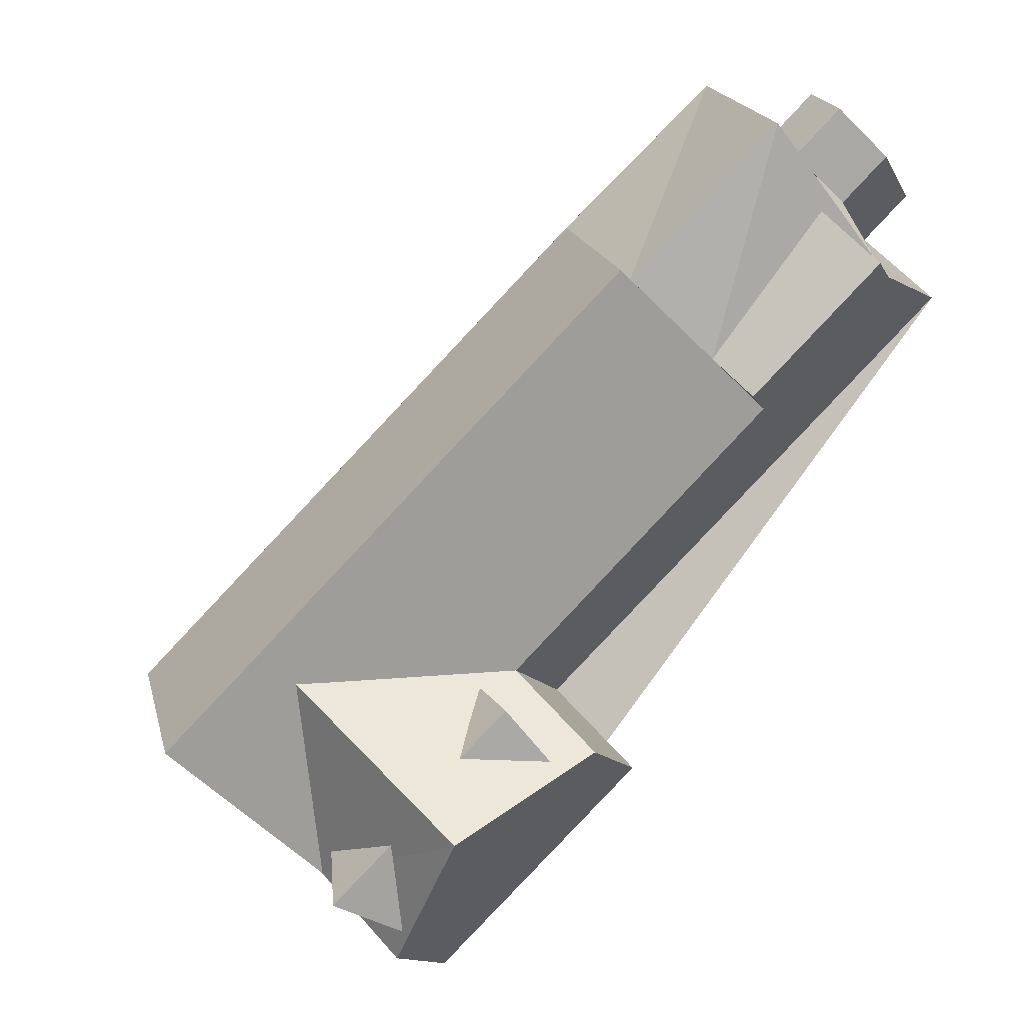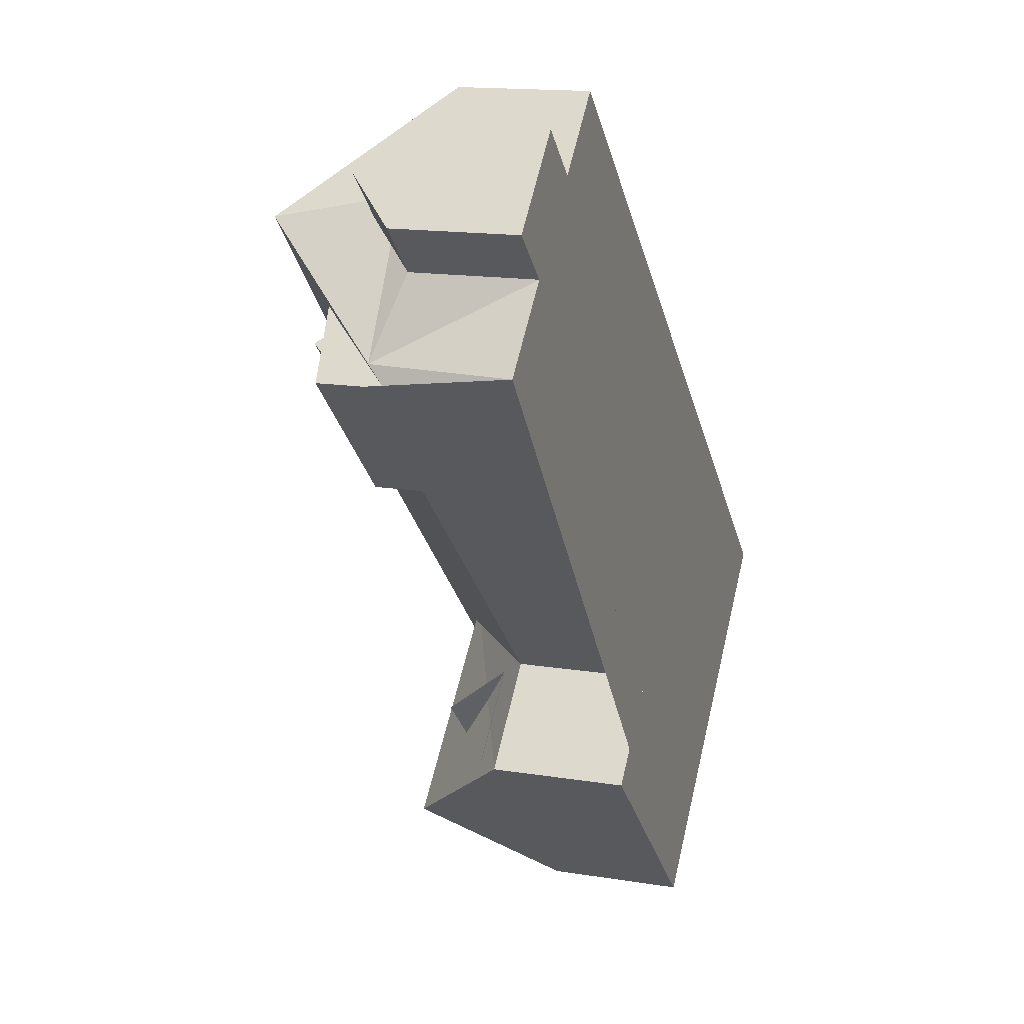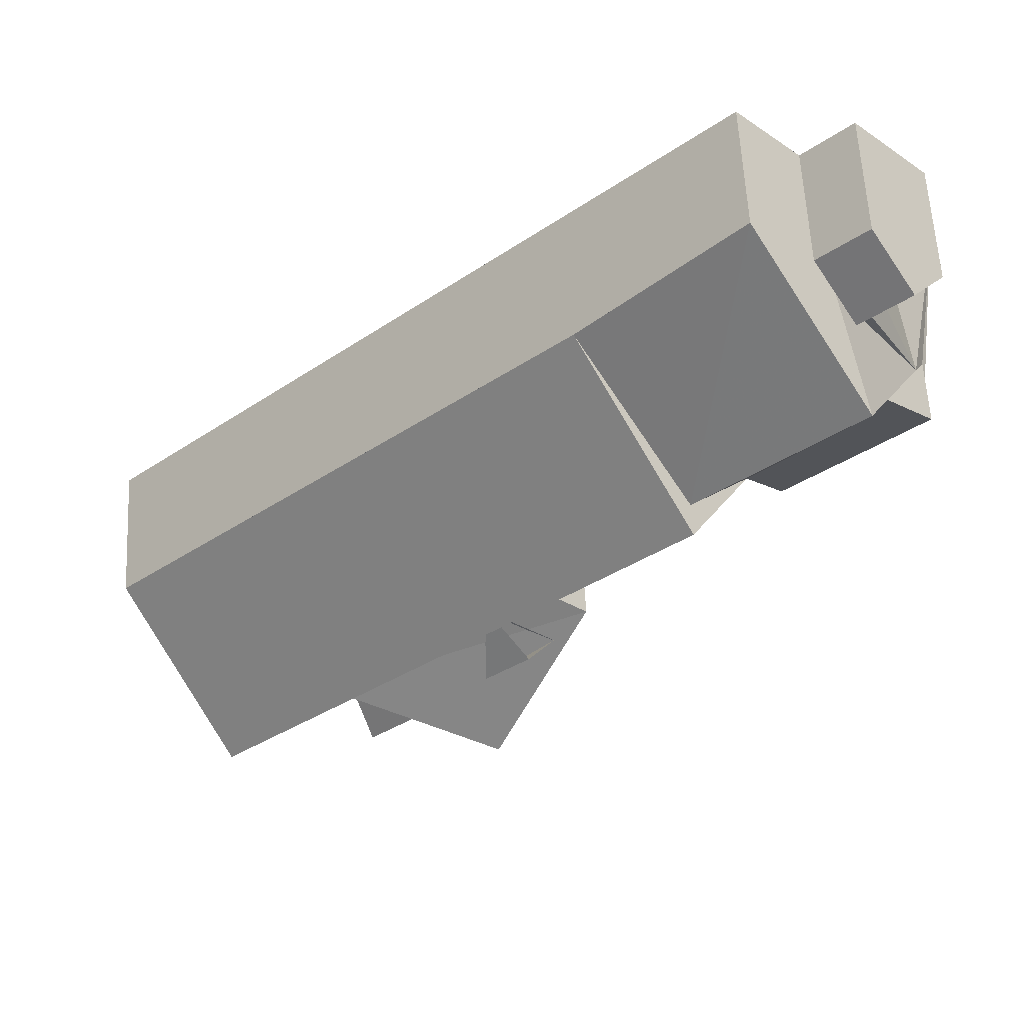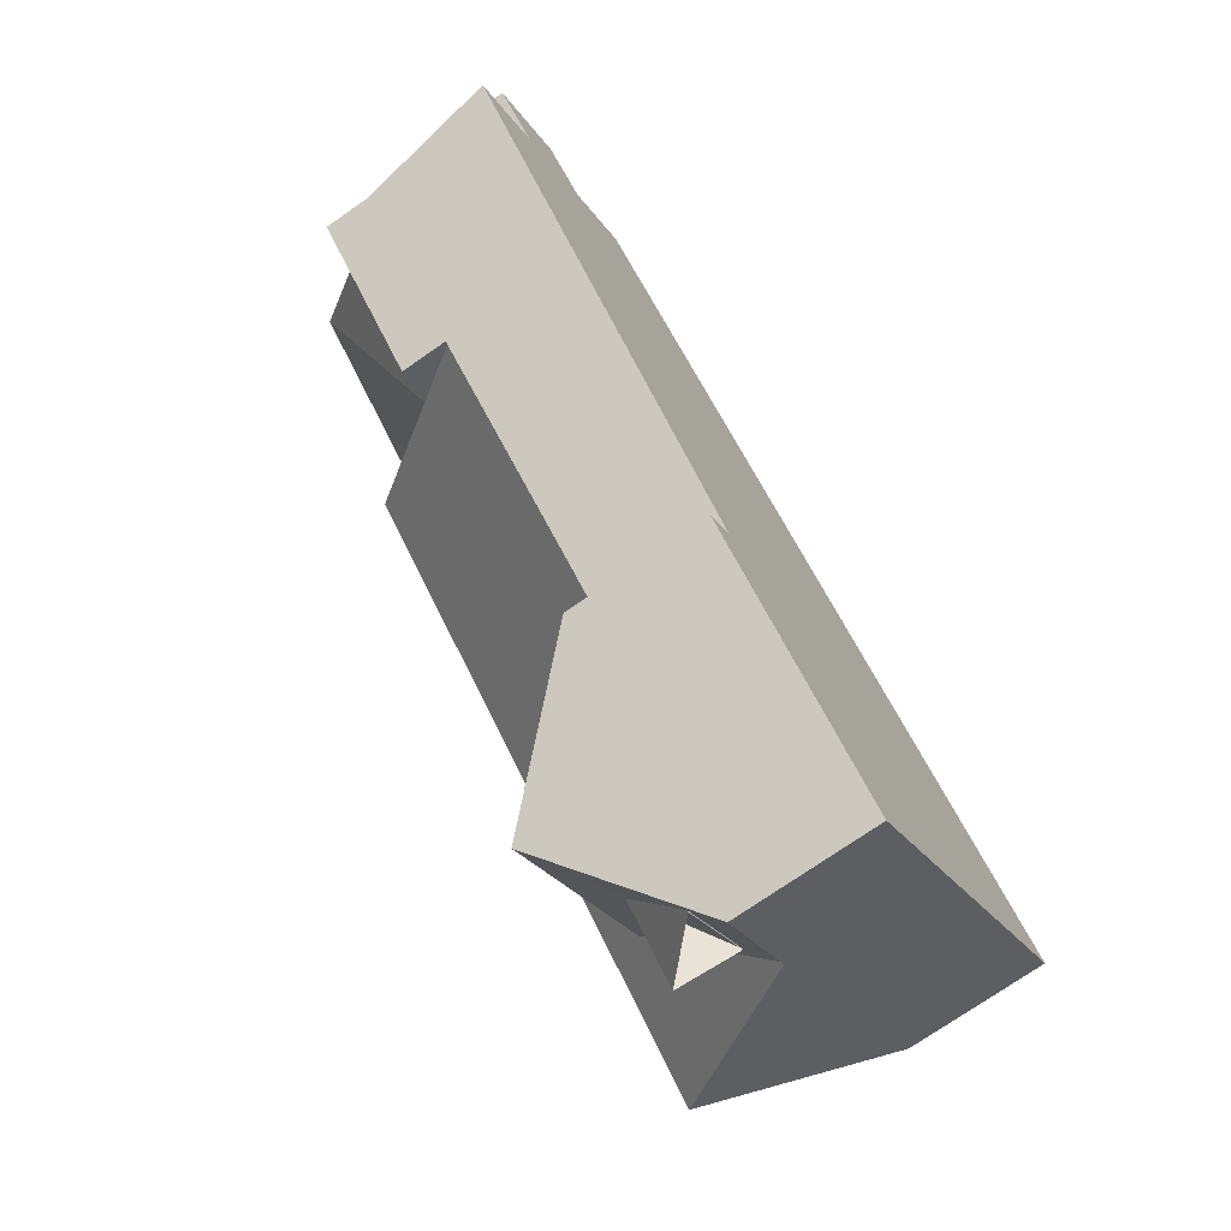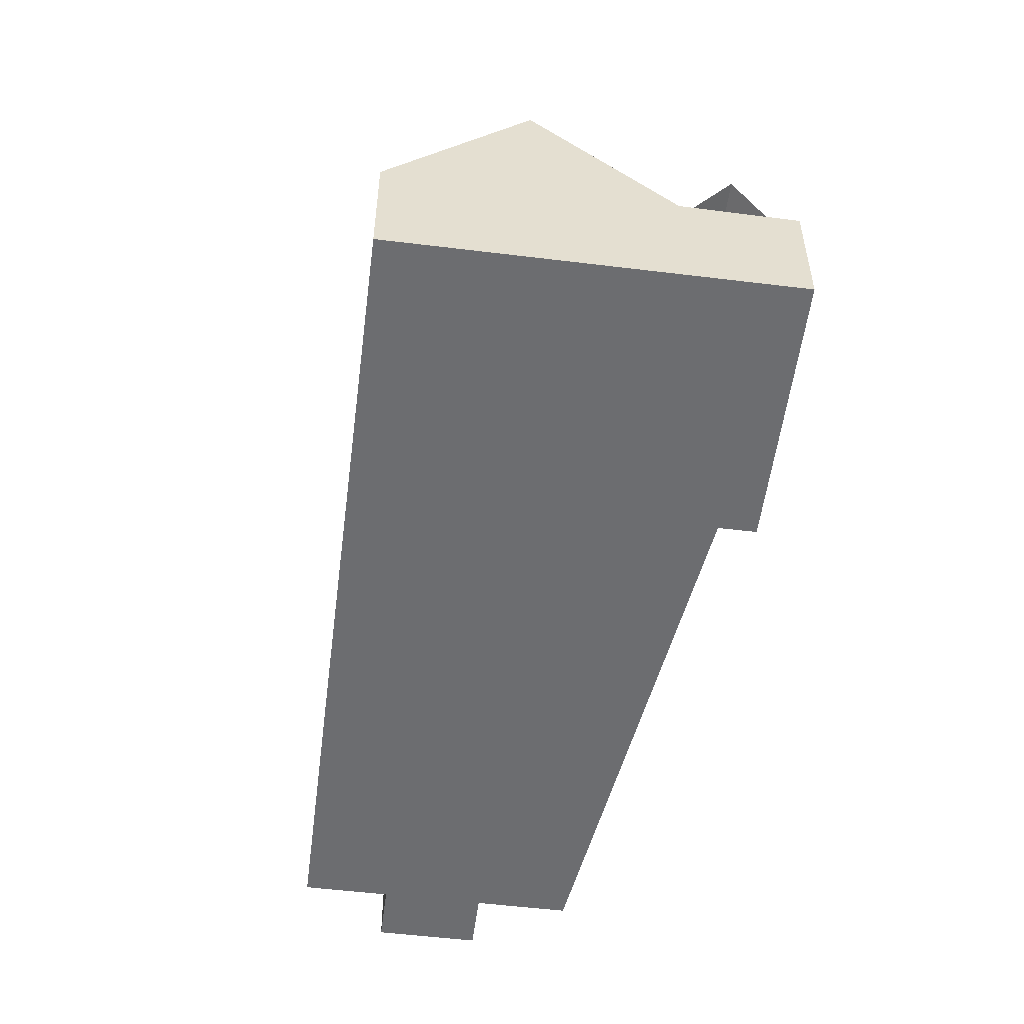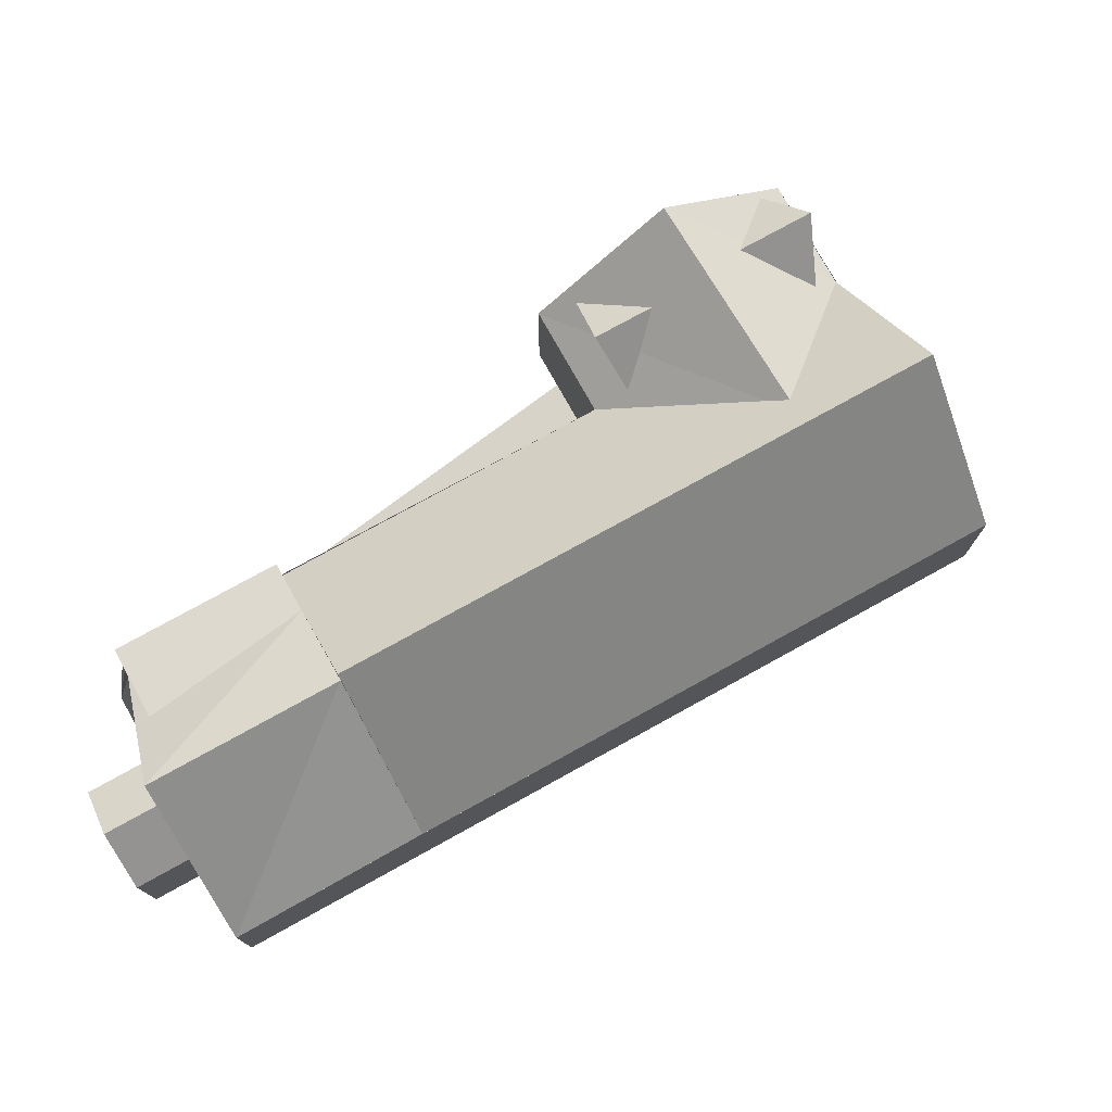
<metadata>
{"format":"obj","ext":"obj","renderer":"f3d","projection":"perspective","resolution":1024,"background":"white","views":[{"elev":-13.0,"azim":-161.1,"up":"+Z"},{"elev":15.1,"azim":-70.8,"up":"+Z"},{"elev":60.2,"azim":177.0,"up":"+Z"},{"elev":-73.8,"azim":-55.2,"up":"+Z"},{"elev":-54.0,"azim":126.3,"up":"+Y"},{"elev":76.4,"azim":14.6,"up":"+Y"}]}
</metadata>
<code>
v 288.8 0.273 213.4
v 291.1 0.273 215.8
v 289.2 0.273 217.6
v 286.9 0.273 215.2
v 277.4 -4.934 233.1
v 279.7 -4.934 235.6
v 278.3 -4.934 237
v 275.9 -4.934 234.5
v 292.4 -4.934 209.2
v 301.6 -4.934 218.9
v 281.8 -4.934 237.7
v 275.2 -4.934 230.8
v 288.4 -4.934 218.3
v 285.7 -4.934 215.5
v 292.4 0.124 214.4
v 290 0.124 211.9
v 291.9 0.124 210
v 294.4 0.124 212.6
g CityEngineMaterial_40
f 1 2 3 4
f 5 6 7 8
f 9 10 11 5 12 13 14
f 15 16 17 18
v 291.1 0.273 215.8
v 288.8 0.273 213.4
v 289.8 1.683 214.8
v 287.9 1.683 216.6
v 289.2 0.273 217.6
v 286.9 0.273 215.2
v 290 0.124 211.9
v 292.4 0.124 214.4
v 291.7 1.69 212.6
v 295 -0.637 212
v 288.4 -0.637 218.3
v 280 -0.637 226.2
v 281.2 1.197 227.5
v 283.3 4.295 229.7
v 298.3 4.295 215.4
v 286.6 -0.637 233.1
v 301.6 -0.637 218.9
v 281.8 -1.019 237.7
v 283.3 3.284 229.7
v 278.5 3.284 234.3
v 277.6 1.296 232
v 275.8 -1.019 230.2
v 278.3 -1.161 237
v 279.7 -1.161 235.6
v 278.5 0.284 234.3
v 277.1 0.284 235.7
v 277.4 -1.161 233.1
v 275.9 -1.161 234.5
v 285.7 -0.637 215.5
v 294.8 3.135 217.9
v 289 3.135 212.4
v 292.4 -0.637 209.2
v 293.6 1.69 210.7
v 291.9 0.124 210
v 294.4 0.124 212.6
v 280 0.974 226.2
v 275.8 0.974 230.2
g CityEngineMaterial_38
f 19 20 21
f 19 21 22 23
f 21 20 24 22
f 25 26 27
f 28 29 30 31 32 33
f 33 32 34 35
f 36 34 37 38
f 31 39 40 38 37
f 41 42 43 44
f 44 43 45 46
f 47 29 48 49
f 49 48 28 50
f 25 27 51 52
f 27 26 53 51
f 54 55 39 31
v 275.8 0.974 230.2
v 280 0.974 226.2
v 280 -0.434 226.2
v 275.8 -0.434 230.2
v 298.3 4.295 215.4
v 301.5 -0.434 218.7
v 295.1 -0.434 212.1
g CityEngineMaterial_123
f 56 57 58 59
f 60 61 62
v 280 -0.637 226.2
v 288.4 -0.637 218.3
v 288.4 -4.934 218.3
v 275.2 -4.934 230.8
v 275.8 -1.019 230.2
v 280 -0.434 226.2
v 275.8 -0.434 230.2
v 301.6 -0.637 218.9
v 286.6 -0.637 233.1
v 281.8 -1.019 237.7
v 281.8 -4.934 237.7
v 301.6 -4.934 218.9
g CityEngineMaterial_122
f 69 68 63 64 65 66 67
f 70 71 72 73 74
v 292.4 -0.637 209.2
v 292.4 -4.934 209.2
v 285.7 -4.934 215.5
v 285.7 -0.637 215.5
v 285.9 -0.434 215.4
v 292.2 -0.434 209.4
v 289 3.135 212.4
v 281.8 -4.934 237.7
v 281.8 -1.019 237.7
v 275.8 -1.019 230.2
v 275.2 -4.934 230.8
v 277.4 -4.934 233.1
v 277.4 -1.161 233.1
v 279.7 -1.161 235.6
v 279.7 -4.934 235.6
v 281.3 -0.434 237.2
v 276.2 -0.434 230.7
v 278 -0.434 233.7
v 279.1 -0.434 235
v 278.5 3.284 234.3
v 278.5 0.284 234.3
v 275.9 -1.161 234.5
v 275.9 -4.934 234.5
v 278.3 -4.934 237
v 278.3 -1.161 237
v 277.7 -0.434 236.4
v 276.5 -0.434 235.1
v 277.1 0.284 235.7
v 280 -0.637 226.2
v 280 0.974 226.2
v 281.2 1.197 227.5
v 283.3 3.284 229.7
v 286.6 -0.637 233.1
v 283.6 3.863 230
v 283 3.863 229.4
v 283.3 4.295 229.7
v 301.6 -0.637 218.9
v 301.6 -4.934 218.9
v 295 -0.637 212
v 301.5 -0.434 218.7
v 295.1 -0.434 212.1
v 277.6 1.296 232
v 275.8 0.974 230.2
v 288.4 -4.934 218.3
v 288.4 -0.637 218.3
g CityEngineMaterial_121
f 75 76 77 78 79 80
f 80 79 81
f 82 83 90 93 88 89
f 91 84 85 86 87 92
f 93 90 94 91 92 95
f 96 97 98 99 100 101
f 101 100 102
f 103 104 105
f 105 106 107 108 109
f 109 108 110
f 114 111 112 76 75 113 115
f 98 89 88 99
f 96 87 86 97
f 84 116 117
f 77 118 119 78

</code>
